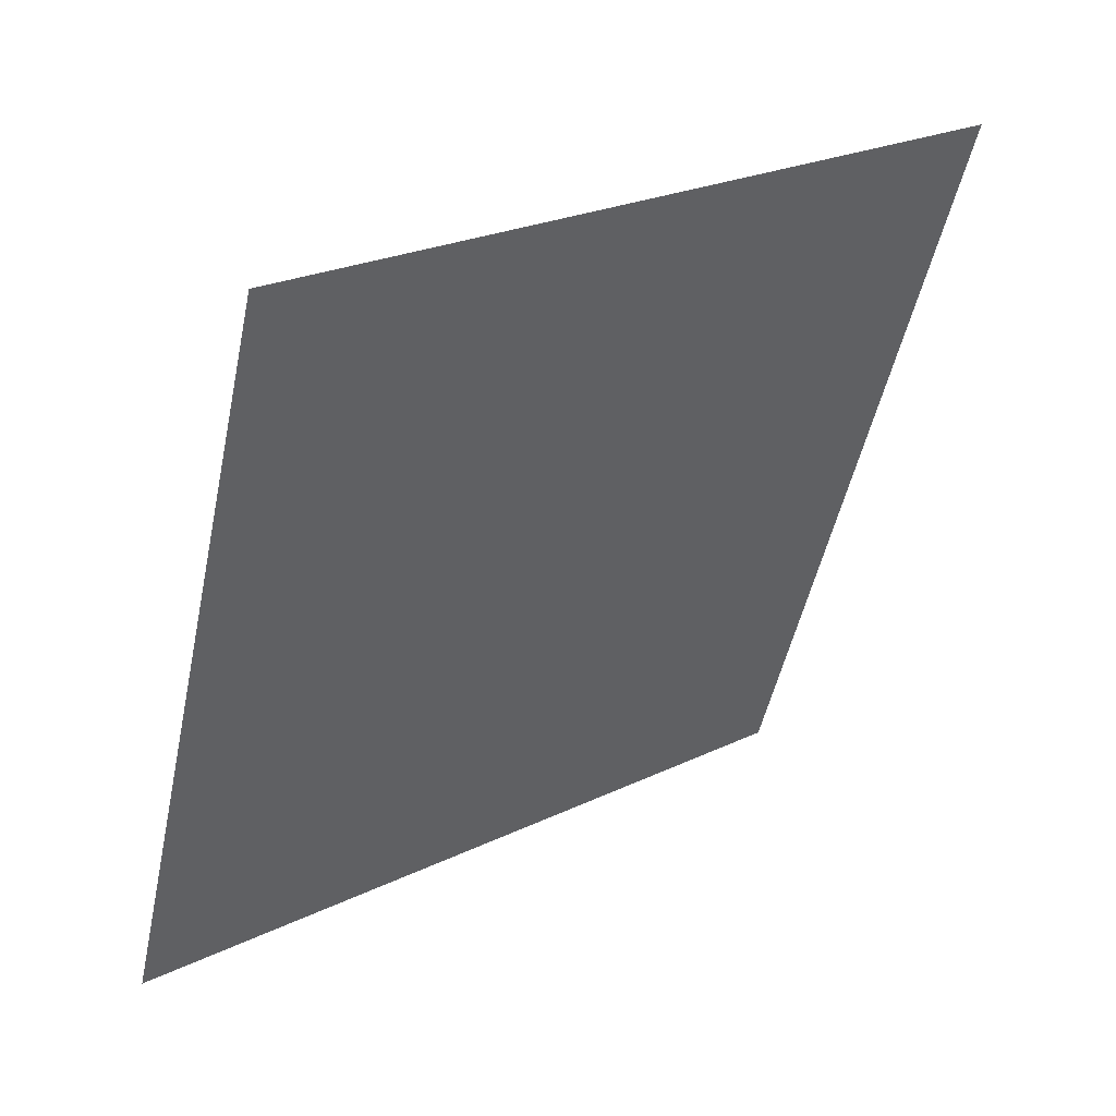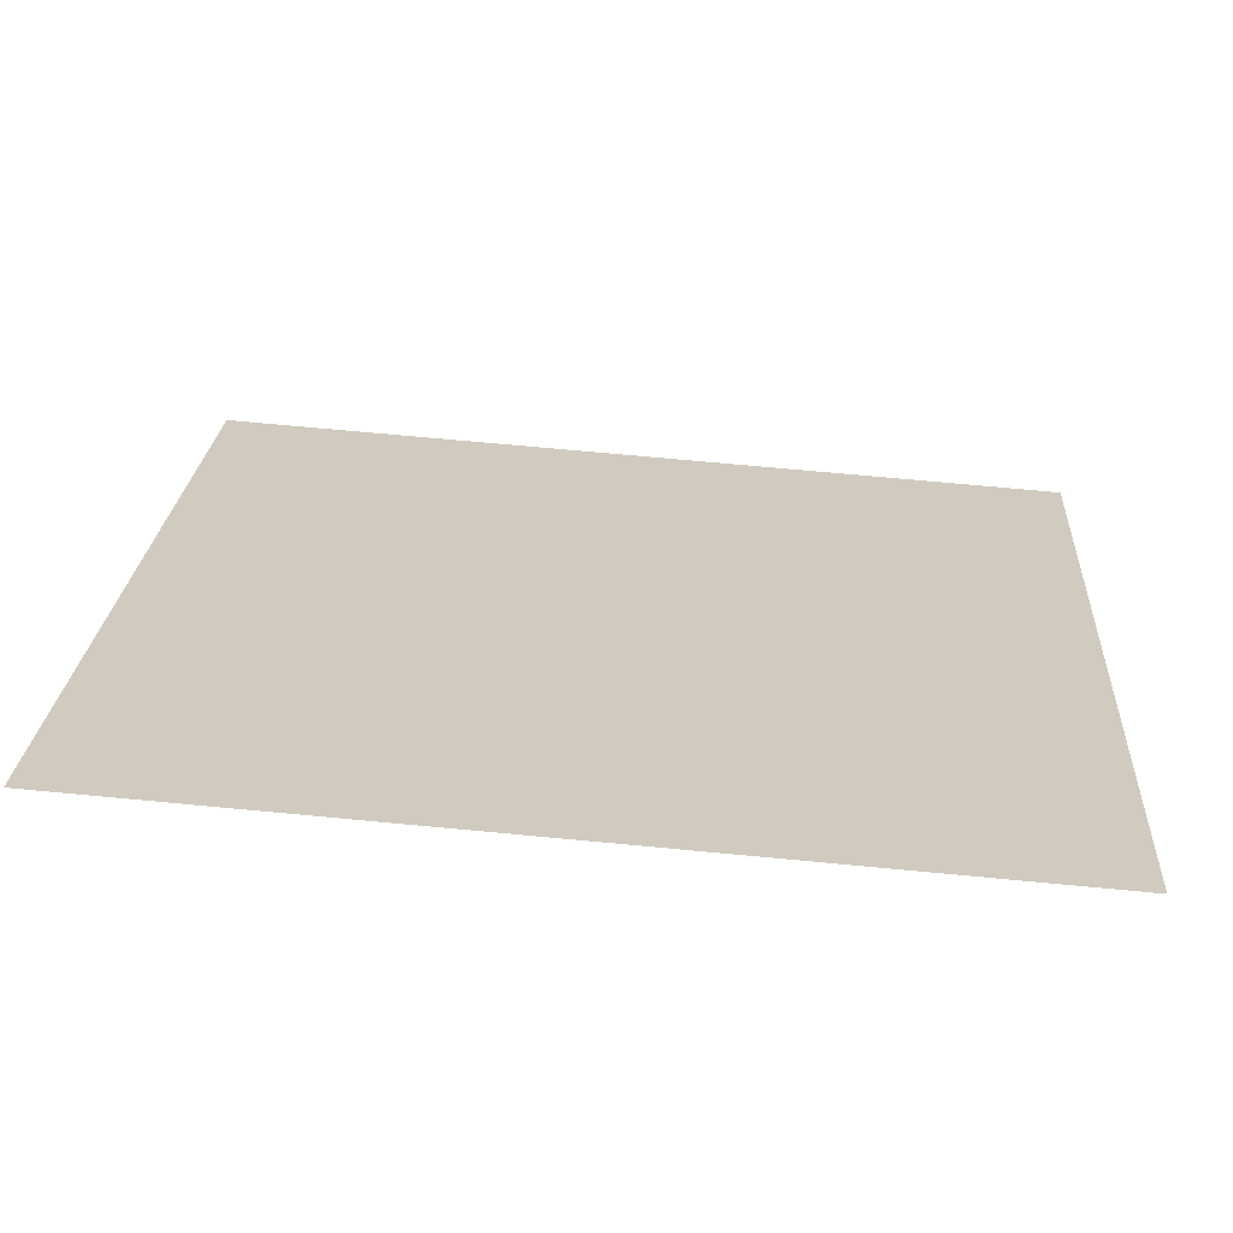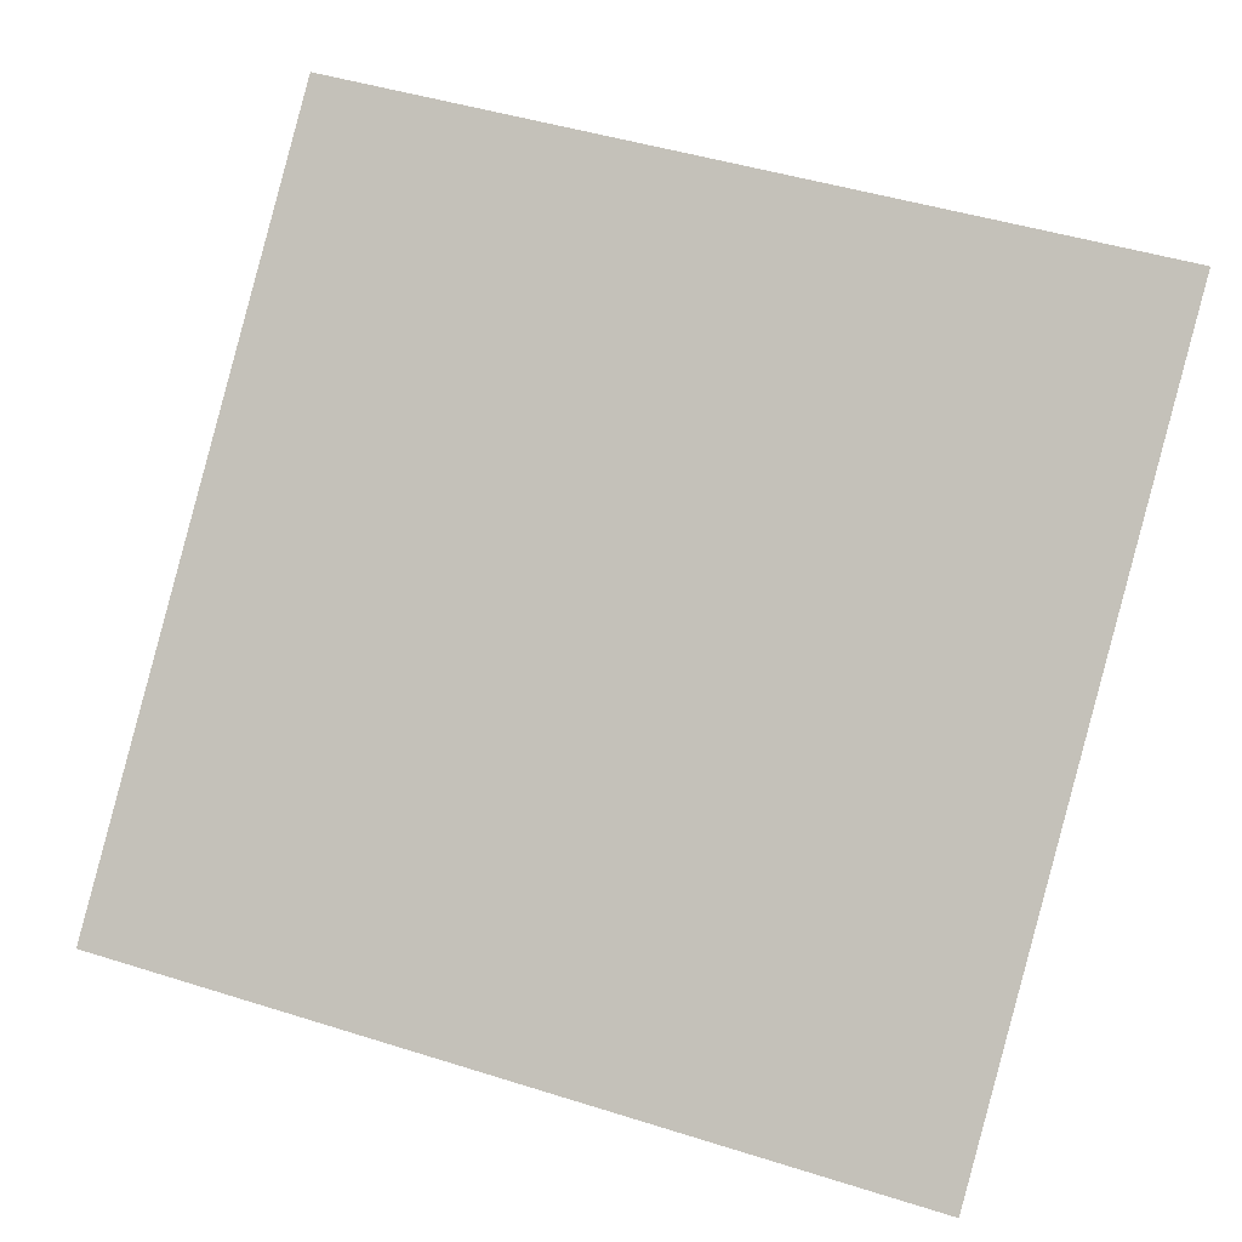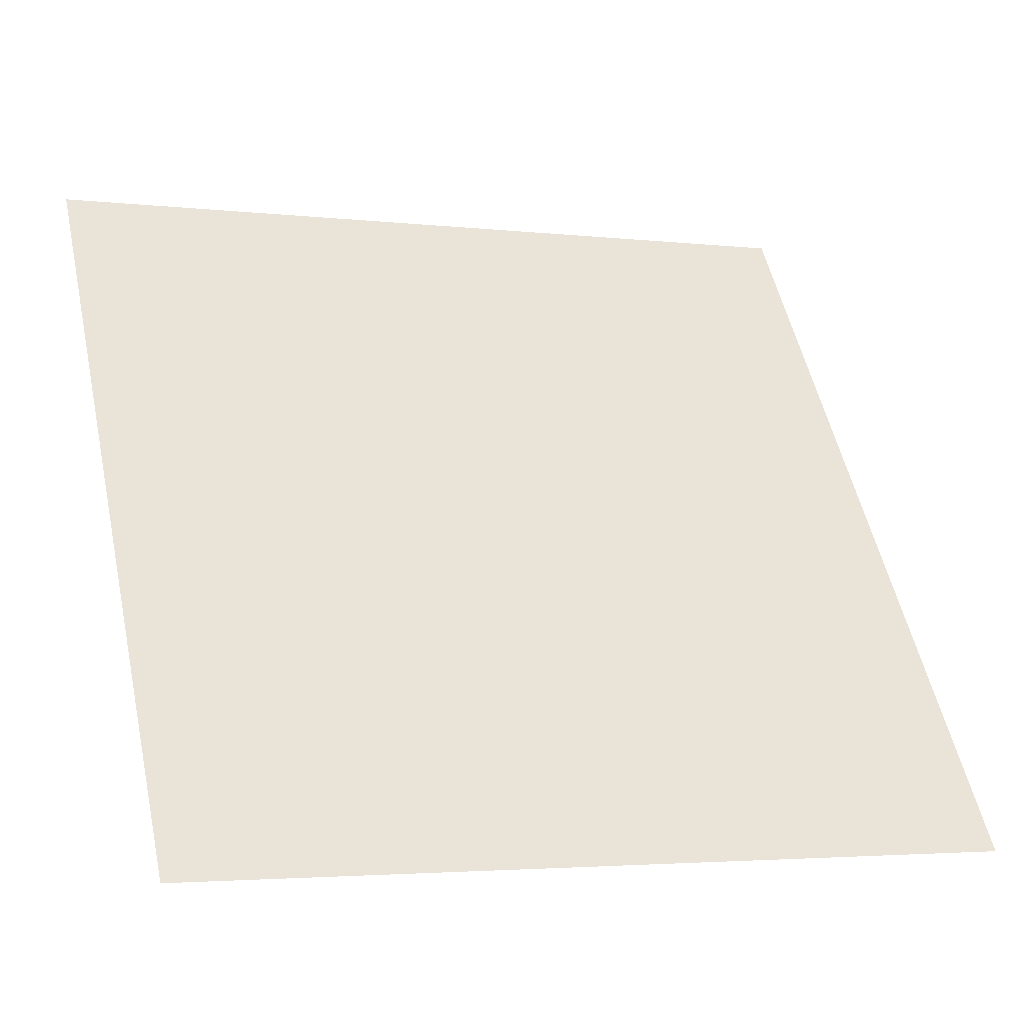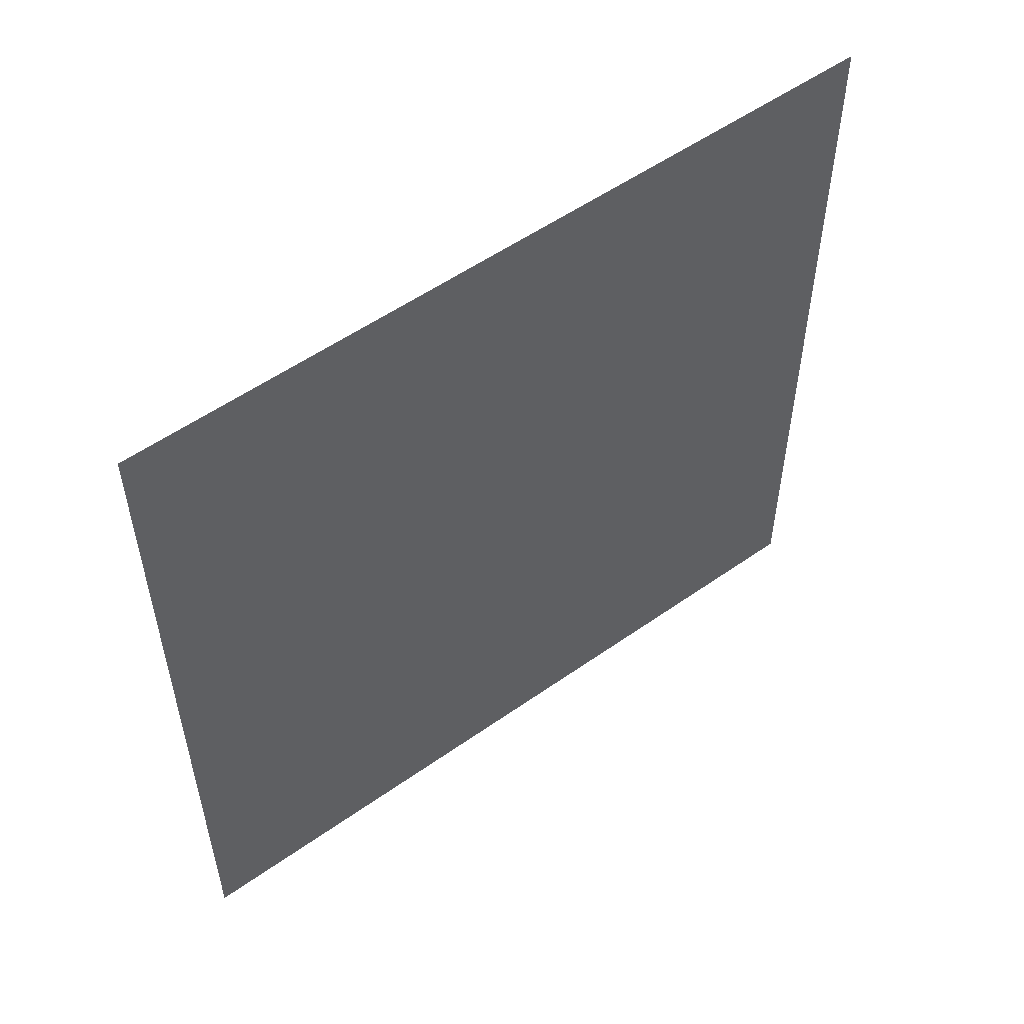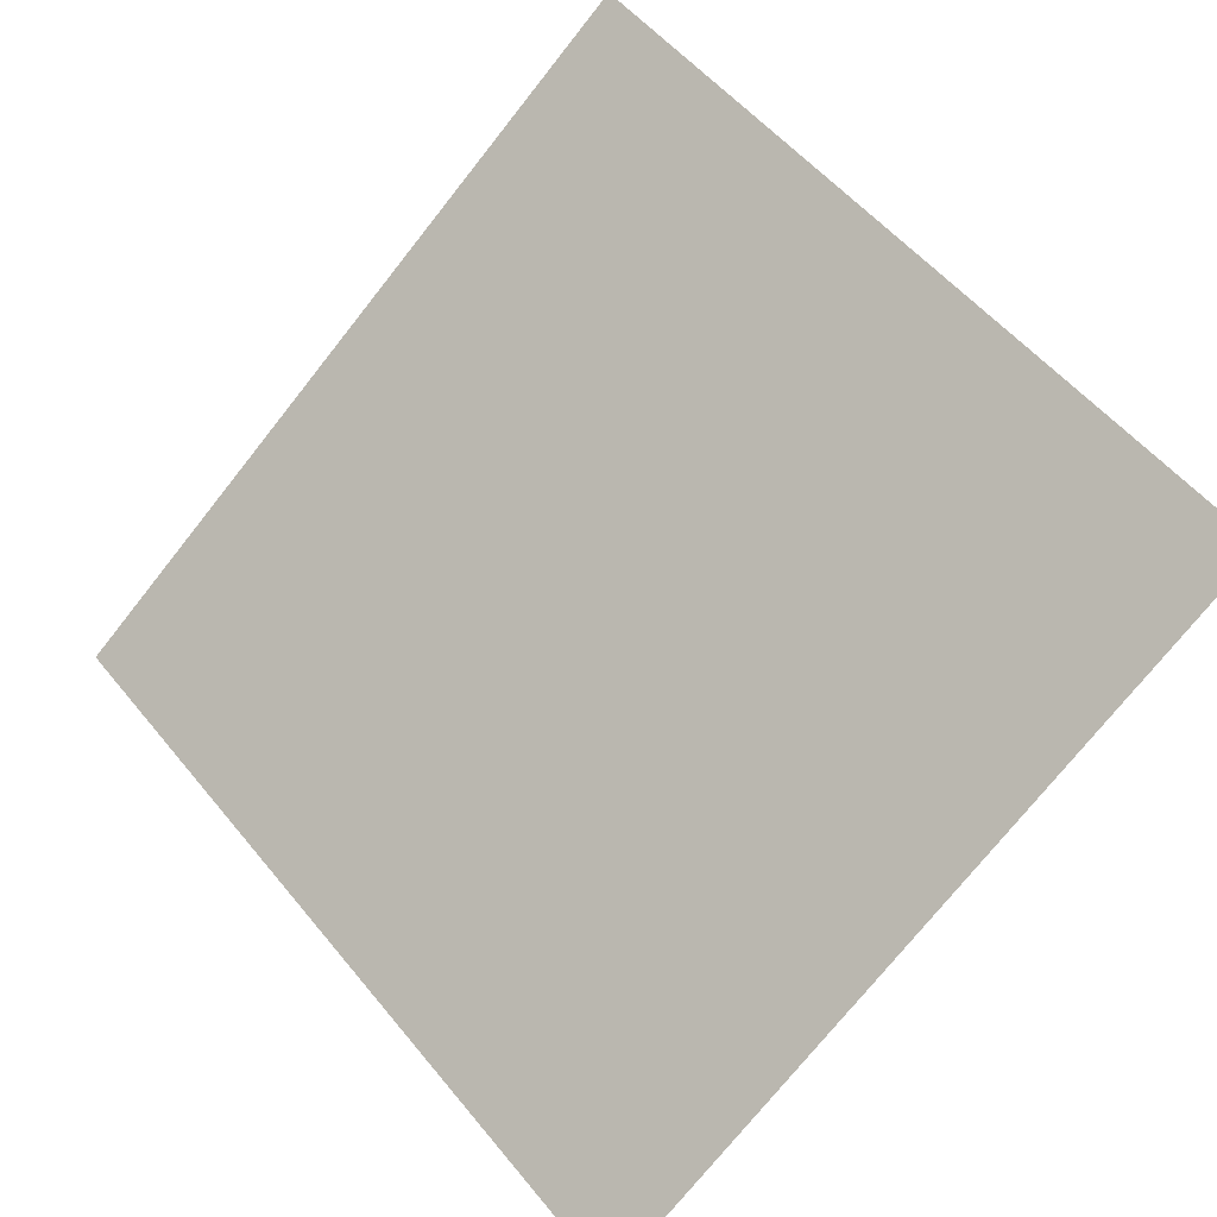
<metadata>
{"format":"obj","ext":"obj","renderer":"f3d","projection":"perspective","resolution":1024,"background":"white","views":[{"elev":-49.2,"azim":-101.5,"up":"+Y"},{"elev":75.9,"azim":-176.0,"up":"+Z"},{"elev":51.3,"azim":-160.0,"up":"+Y"},{"elev":-1.9,"azim":-22.5,"up":"+Z"},{"elev":-34.5,"azim":-89.4,"up":"+Y"},{"elev":-76.0,"azim":52.1,"up":"+Y"}]}
</metadata>
<code>
v -0.04613 0.7753 0.4918
v -0.05269 0.7754 0.4918
v -0.05257 0.7793 0.4971
v -0.04601 0.7792 0.497
f 4 3 2 1

</code>
